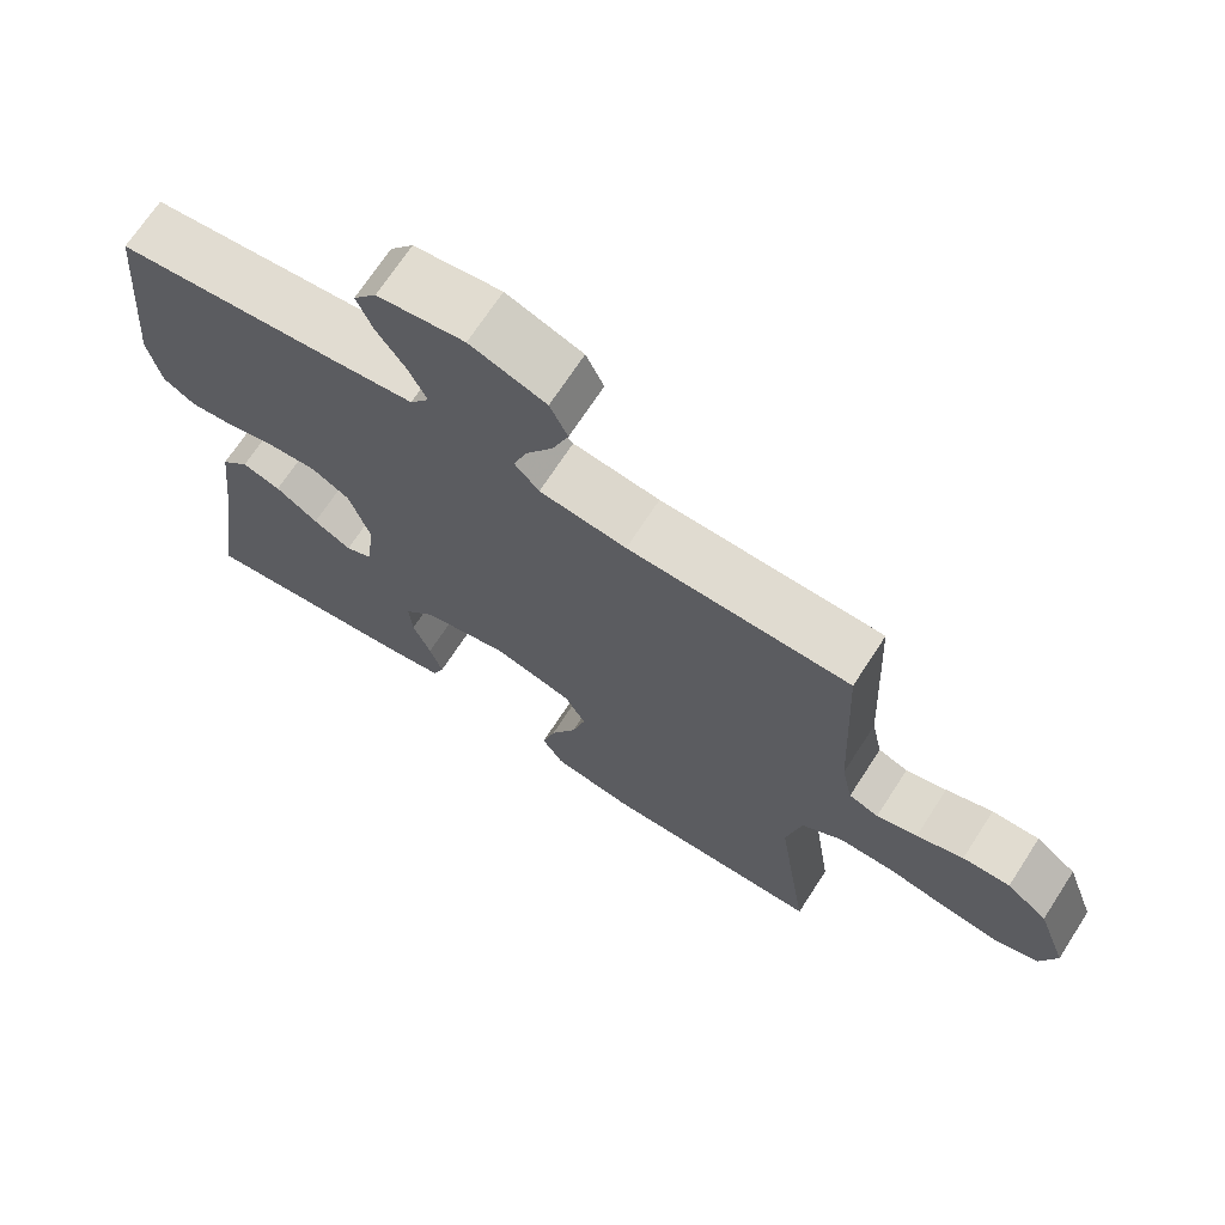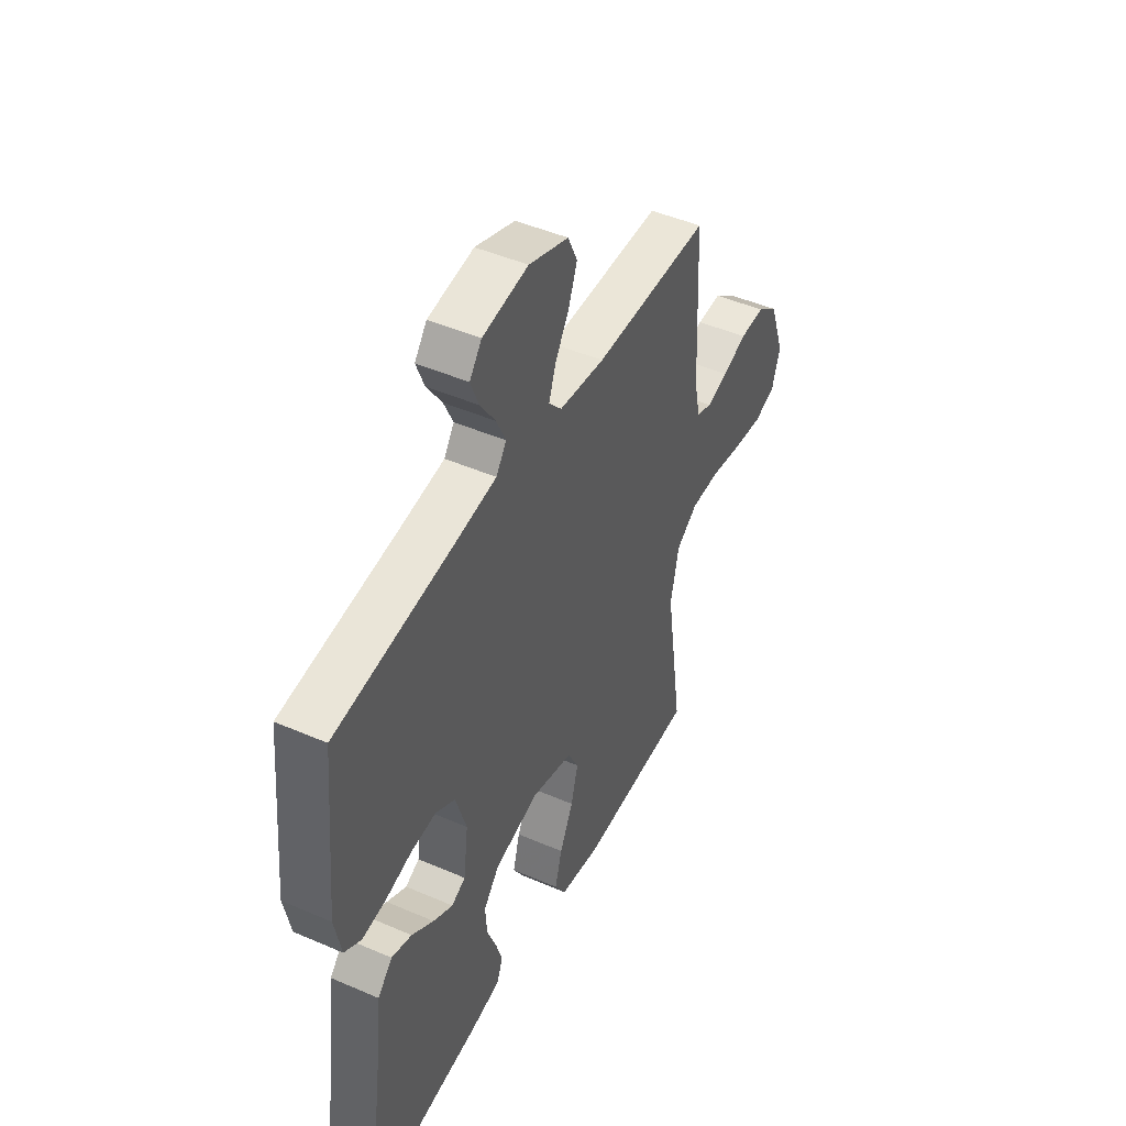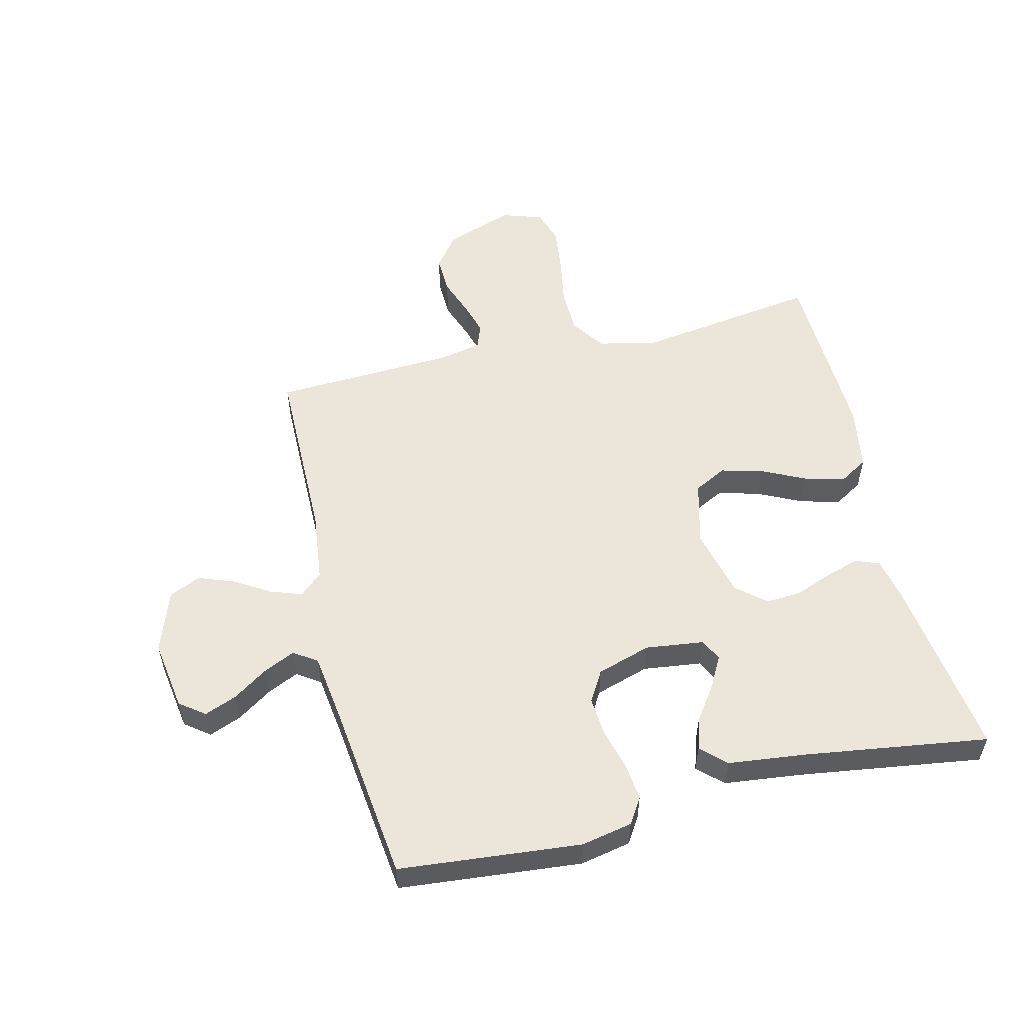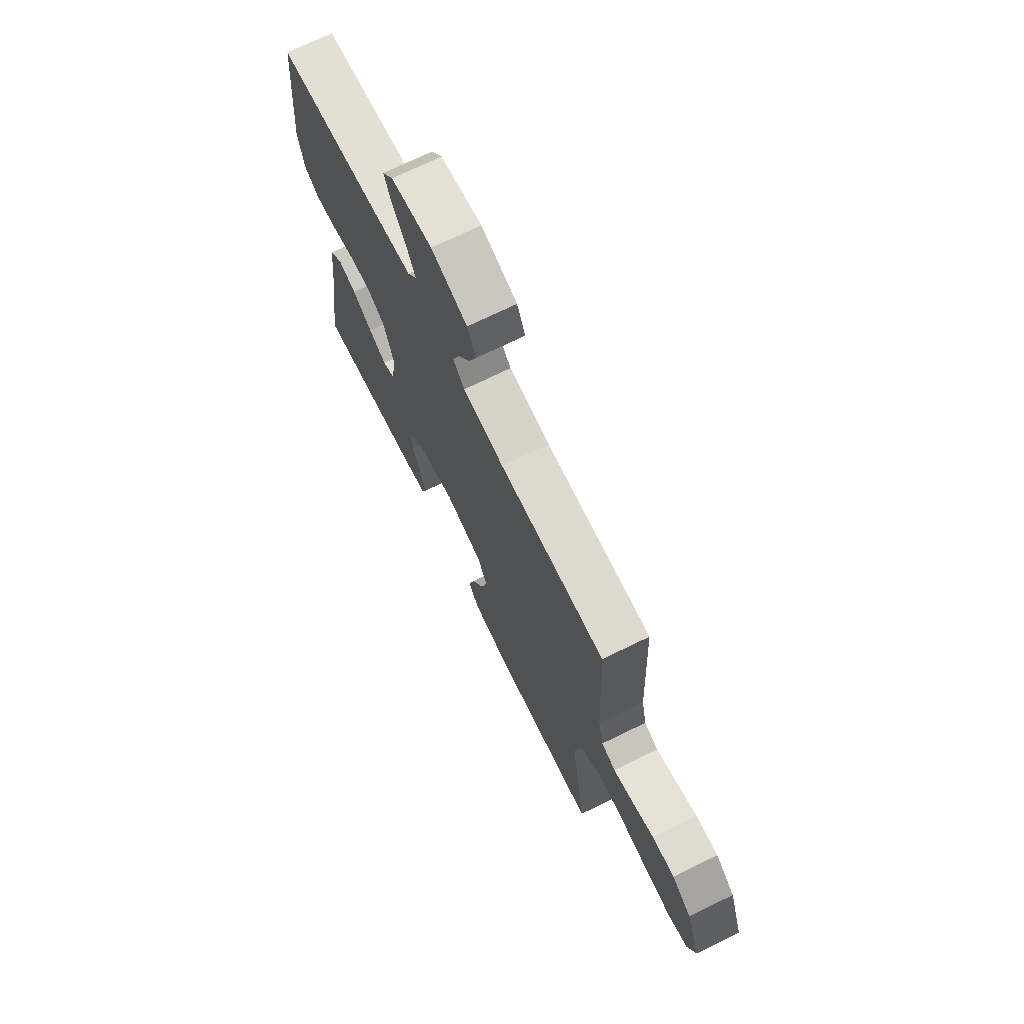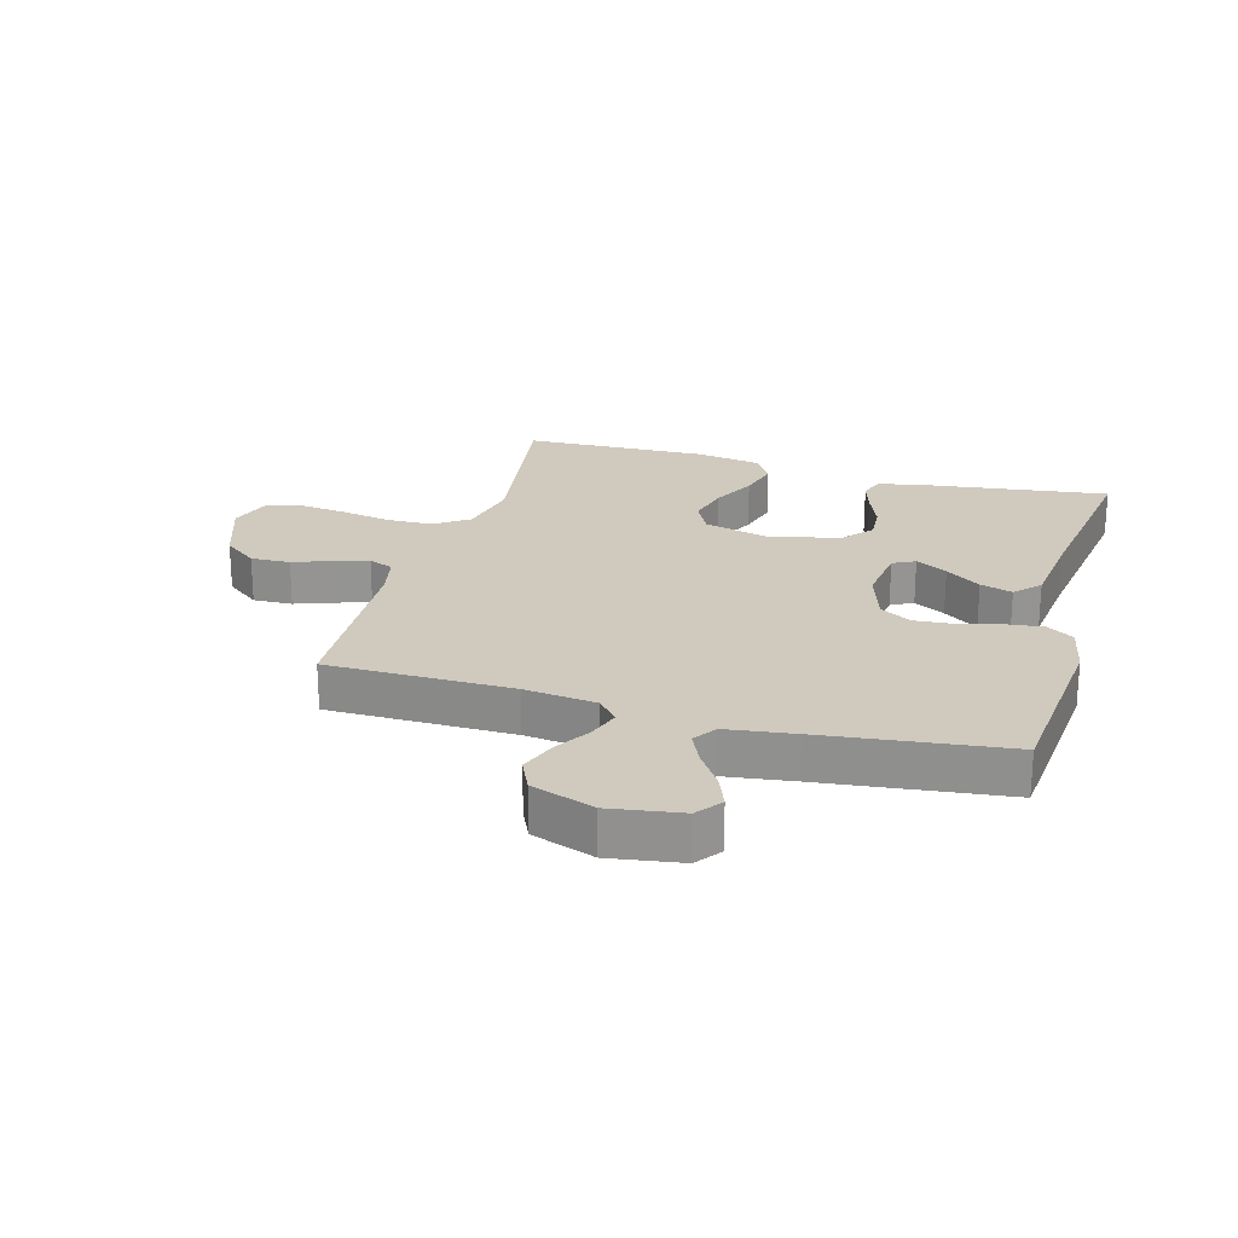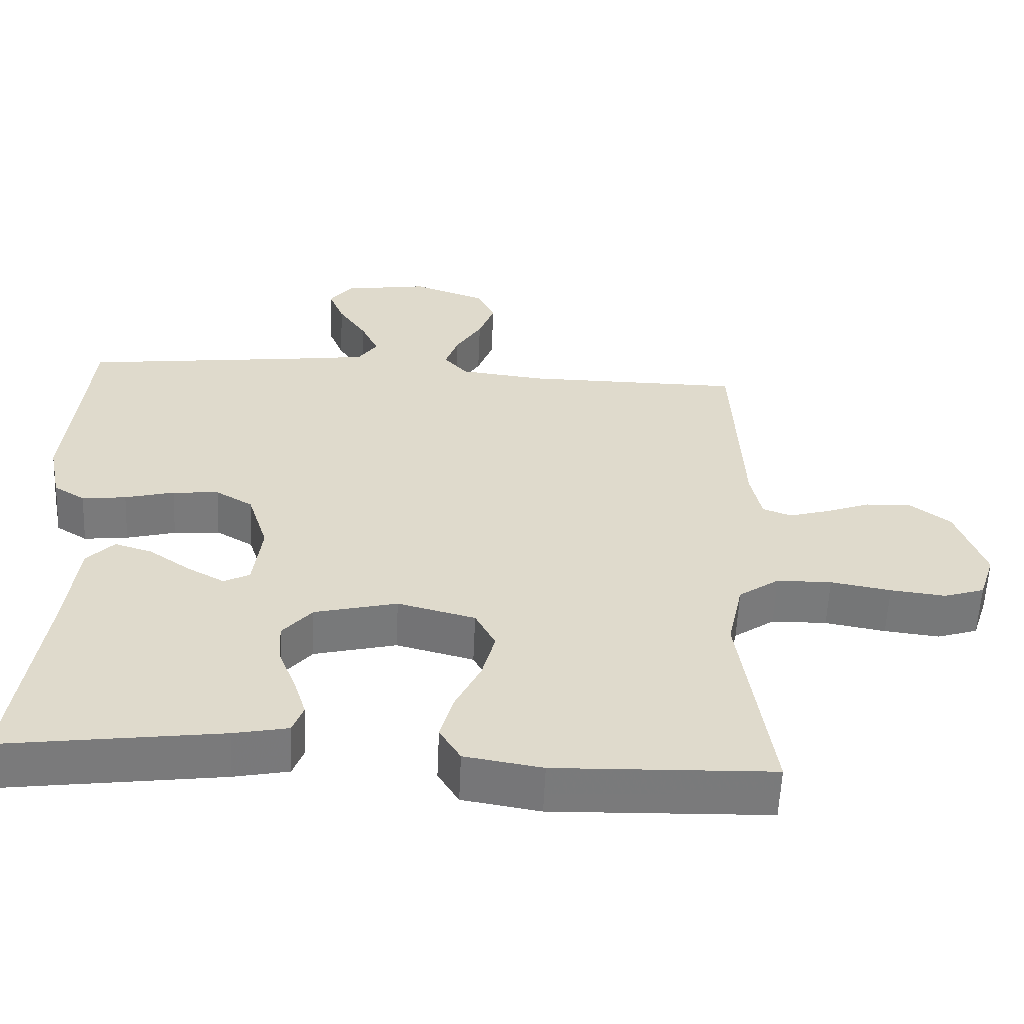
<metadata>
{"format":"obj","ext":"obj","renderer":"f3d","projection":"perspective","resolution":1024,"background":"white","views":[{"elev":69.8,"azim":-147.0,"up":"+Z"},{"elev":46.5,"azim":116.3,"up":"+Z"},{"elev":54.5,"azim":76.4,"up":"+Y"},{"elev":71.4,"azim":-116.1,"up":"+Z"},{"elev":23.1,"azim":15.8,"up":"+Y"},{"elev":-58.0,"azim":177.5,"up":"+Z"}]}
</metadata>
<code>
v 0.5 0.07 -0.5
v 0.2 0.07 -0.46
v 0.125 0.07 -0.445
v 0.11 0.07 -0.405
v 0.127 0.07 -0.35
v 0.151 0.07 -0.289
v 0.155 0.07 -0.23
v 0.114 0.07 -0.182
v 0 0.07 -0.154
v -0.107 0.07 -0.182
v -0.135 0.07 -0.236
v -0.117 0.07 -0.305
v -0.082 0.07 -0.377
v -0.064 0.07 -0.443
v -0.093 0.07 -0.491
v -0.2 0.07 -0.509
v -0.5 0.07 -0.5
v -0.456 0.07 -0.2
v -0.477 0.07 -0.101
v -0.533 0.07 -0.062
v -0.609 0.07 -0.061
v -0.692 0.07 -0.076
v -0.768 0.07 -0.085
v -0.824 0.07 -0.067
v -0.846 0.07 0
v -0.806 0.07 0.113
v -0.751 0.07 0.155
v -0.687 0.07 0.153
v -0.624 0.07 0.13
v -0.569 0.07 0.114
v -0.529 0.07 0.129
v -0.514 0.07 0.2
v -0.5 0.07 0.5
v -0.2 0.07 0.502
v -0.083 0.07 0.516
v -0.05 0.07 0.553
v -0.068 0.07 0.605
v -0.104 0.07 0.664
v -0.126 0.07 0.723
v -0.102 0.07 0.775
v 0 0.07 0.811
v 0.117 0.07 0.793
v 0.148 0.07 0.752
v 0.127 0.07 0.699
v 0.088 0.07 0.641
v 0.064 0.07 0.589
v 0.09 0.07 0.551
v 0.2 0.07 0.536
v 0.5 0.07 0.5
v 0.528 0.07 0.2
v 0.511 0.07 0.116
v 0.468 0.07 0.089
v 0.407 0.07 0.096
v 0.339 0.07 0.114
v 0.275 0.07 0.119
v 0.224 0.07 0.089
v 0.196 0.07 0
v 0.208 0.07 -0.096
v 0.244 0.07 -0.114
v 0.295 0.07 -0.086
v 0.352 0.07 -0.046
v 0.404 0.07 -0.03
v 0.442 0.07 -0.07
v 0.457 0.07 -0.2
v 0.5 0 -0.5
v 0.2 0 -0.46
v 0.125 0 -0.445
v 0.11 0 -0.405
v 0.127 0 -0.35
v 0.151 0 -0.289
v 0.155 0 -0.23
v 0.114 0 -0.182
v 0 0 -0.154
v -0.107 0 -0.182
v -0.135 0 -0.236
v -0.117 0 -0.305
v -0.082 0 -0.377
v -0.064 0 -0.443
v -0.093 0 -0.491
v -0.2 0 -0.509
v -0.5 0 -0.5
v -0.456 0 -0.2
v -0.477 0 -0.101
v -0.533 0 -0.062
v -0.609 0 -0.061
v -0.692 0 -0.076
v -0.768 0 -0.085
v -0.824 0 -0.067
v -0.846 0 0
v -0.806 0 0.113
v -0.751 0 0.155
v -0.687 0 0.153
v -0.624 0 0.13
v -0.569 0 0.114
v -0.529 0 0.129
v -0.514 0 0.2
v -0.5 0 0.5
v -0.2 0 0.502
v -0.083 0 0.516
v -0.05 0 0.553
v -0.068 0 0.605
v -0.104 0 0.664
v -0.126 0 0.723
v -0.102 0 0.775
v 0 0 0.811
v 0.117 0 0.793
v 0.148 0 0.752
v 0.127 0 0.699
v 0.088 0 0.641
v 0.064 0 0.589
v 0.09 0 0.551
v 0.2 0 0.536
v 0.5 0 0.5
v 0.528 0 0.2
v 0.511 0 0.116
v 0.468 0 0.089
v 0.407 0 0.096
v 0.339 0 0.114
v 0.275 0 0.119
v 0.224 0 0.089
v 0.196 0 0
v 0.208 0 -0.096
v 0.244 0 -0.114
v 0.295 0 -0.086
v 0.352 0 -0.046
v 0.404 0 -0.03
v 0.442 0 -0.07
v 0.457 0 -0.2
f 61 62 63 64
f 60 61 64 1
f 59 60 1 2
f 58 59 2 3
f 51 52 53 54
f 51 54 55
f 48 49 50 51
f 47 48 51 55
f 46 47 55 56
f 42 43 44 45
f 42 45 46
f 41 42 46
f 40 41 46
f 37 38 39 40
f 36 37 40 46
f 35 36 46 56
f 32 33 34
f 31 32 34 35
f 26 27 28 29
f 26 29 30
f 25 26 30
f 24 25 30 31
f 21 22 23 24
f 15 16 17 18
f 15 18 19
f 12 13 14 15
f 11 12 15 19
f 10 11 19 20
f 3 4 5 6
f 58 3 6
f 57 58 6 7
f 31 35 56 57
f 21 24 31 57
f 20 21 57
f 9 10 20 57
f 8 9 57
f 7 8 57
f 128 127 126 125
f 65 128 125 124
f 66 65 124 123
f 67 66 123 122
f 118 117 116 115
f 119 118 115
f 115 114 113 112
f 119 115 112 111
f 120 119 111 110
f 109 108 107 106
f 110 109 106
f 110 106 105
f 110 105 104
f 104 103 102 101
f 110 104 101 100
f 120 110 100 99
f 98 97 96
f 99 98 96 95
f 93 92 91 90
f 94 93 90
f 94 90 89
f 95 94 89 88
f 88 87 86 85
f 82 81 80 79
f 83 82 79
f 79 78 77 76
f 83 79 76 75
f 84 83 75 74
f 70 69 68 67
f 70 67 122
f 71 70 122 121
f 121 120 99 95
f 121 95 88 85
f 121 85 84
f 121 84 74 73
f 121 73 72
f 121 72 71
f 1 65 66 2
f 2 66 67 3
f 3 67 68 4
f 4 68 69 5
f 5 69 70 6
f 6 70 71 7
f 7 71 72 8
f 8 72 73 9
f 9 73 74 10
f 10 74 75 11
f 11 75 76 12
f 12 76 77 13
f 13 77 78 14
f 14 78 79 15
f 15 79 80 16
f 16 80 81 17
f 17 81 82 18
f 18 82 83 19
f 19 83 84 20
f 20 84 85 21
f 21 85 86 22
f 22 86 87 23
f 23 87 88 24
f 24 88 89 25
f 25 89 90 26
f 26 90 91 27
f 27 91 92 28
f 28 92 93 29
f 29 93 94 30
f 30 94 95 31
f 31 95 96 32
f 32 96 97 33
f 33 97 98 34
f 34 98 99 35
f 35 99 100 36
f 36 100 101 37
f 37 101 102 38
f 38 102 103 39
f 39 103 104 40
f 40 104 105 41
f 41 105 106 42
f 42 106 107 43
f 43 107 108 44
f 44 108 109 45
f 45 109 110 46
f 46 110 111 47
f 47 111 112 48
f 48 112 113 49
f 49 113 114 50
f 50 114 115 51
f 51 115 116 52
f 52 116 117 53
f 53 117 118 54
f 54 118 119 55
f 55 119 120 56
f 56 120 121 57
f 57 121 122 58
f 58 122 123 59
f 59 123 124 60
f 60 124 125 61
f 61 125 126 62
f 62 126 127 63
f 63 127 128 64
f 64 128 65 1

</code>
